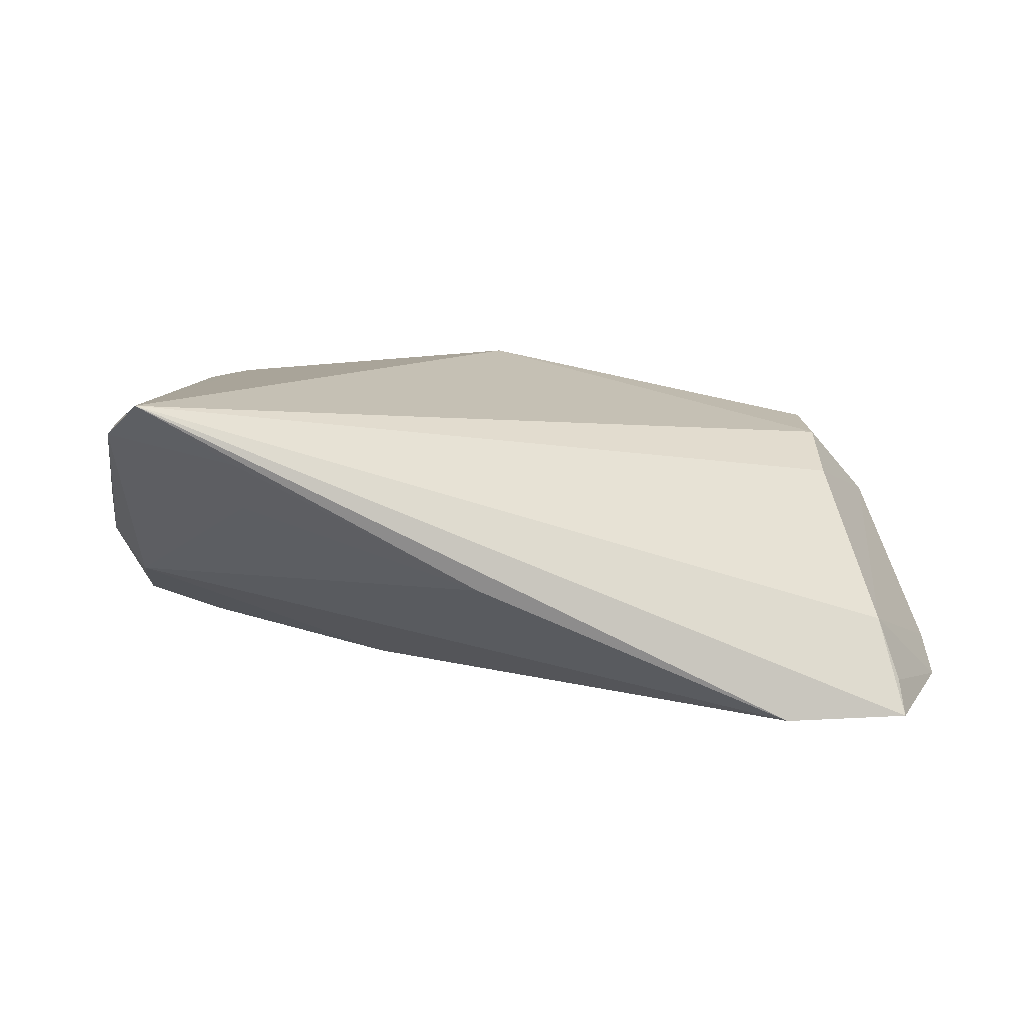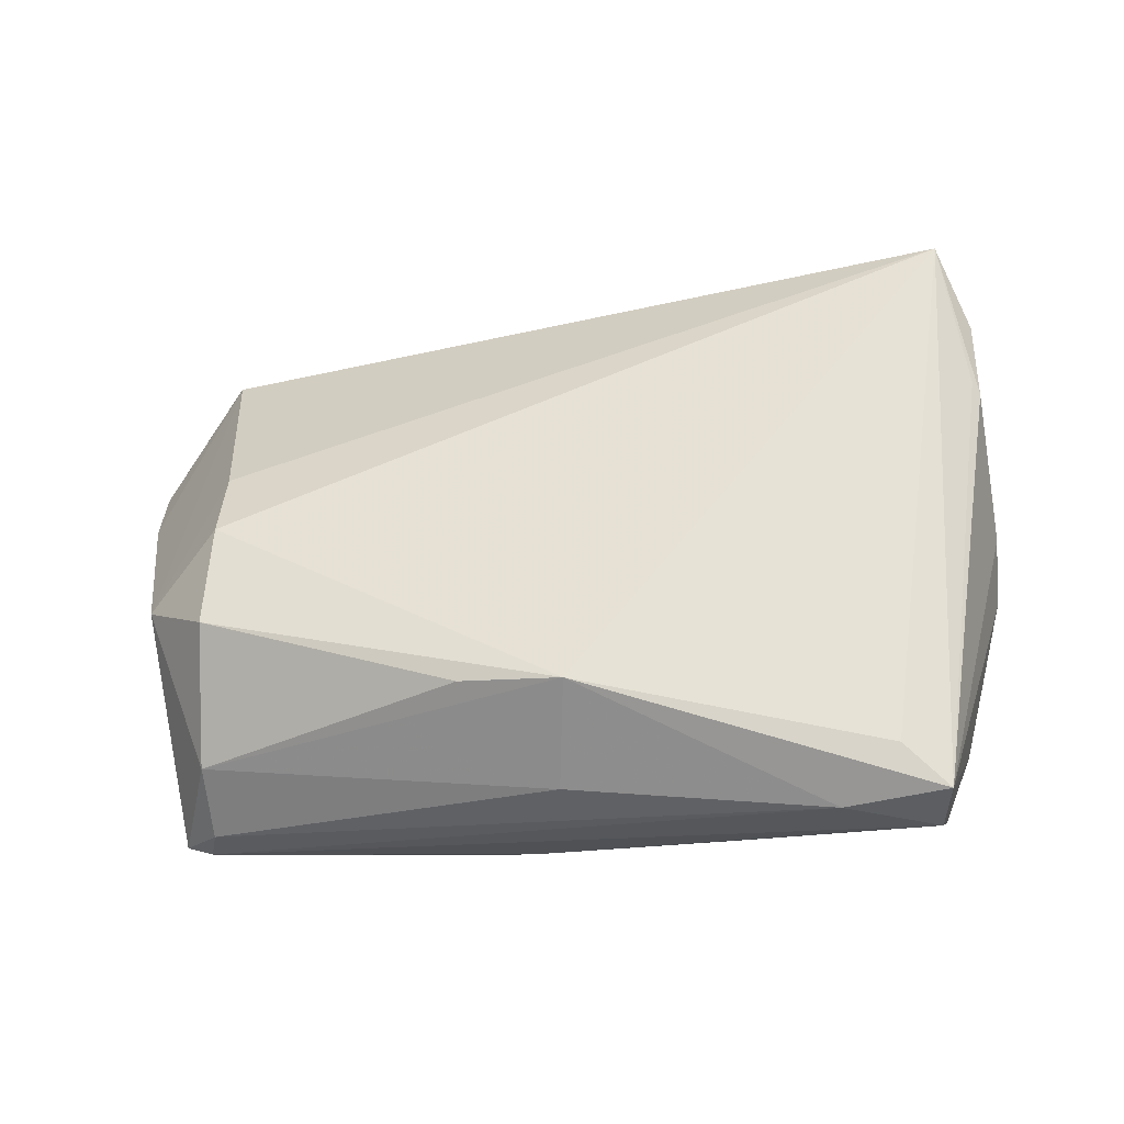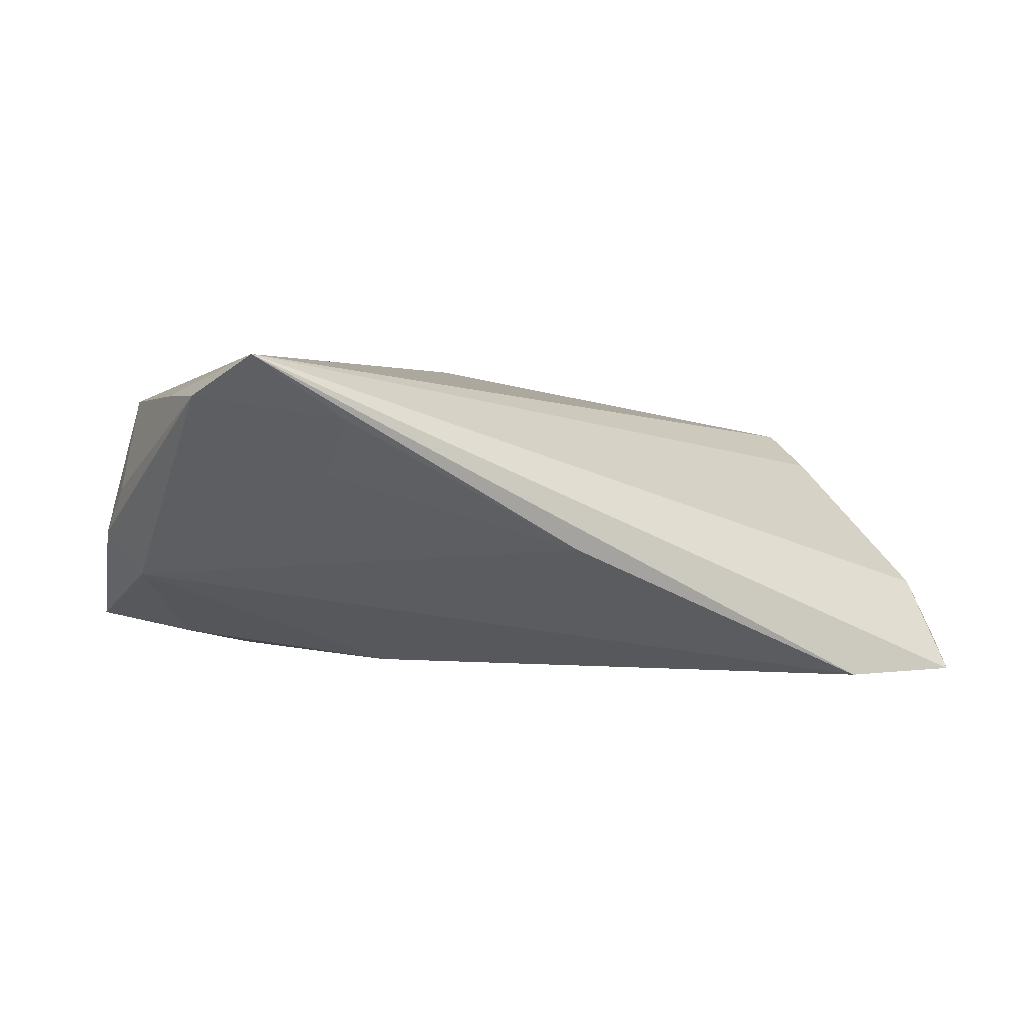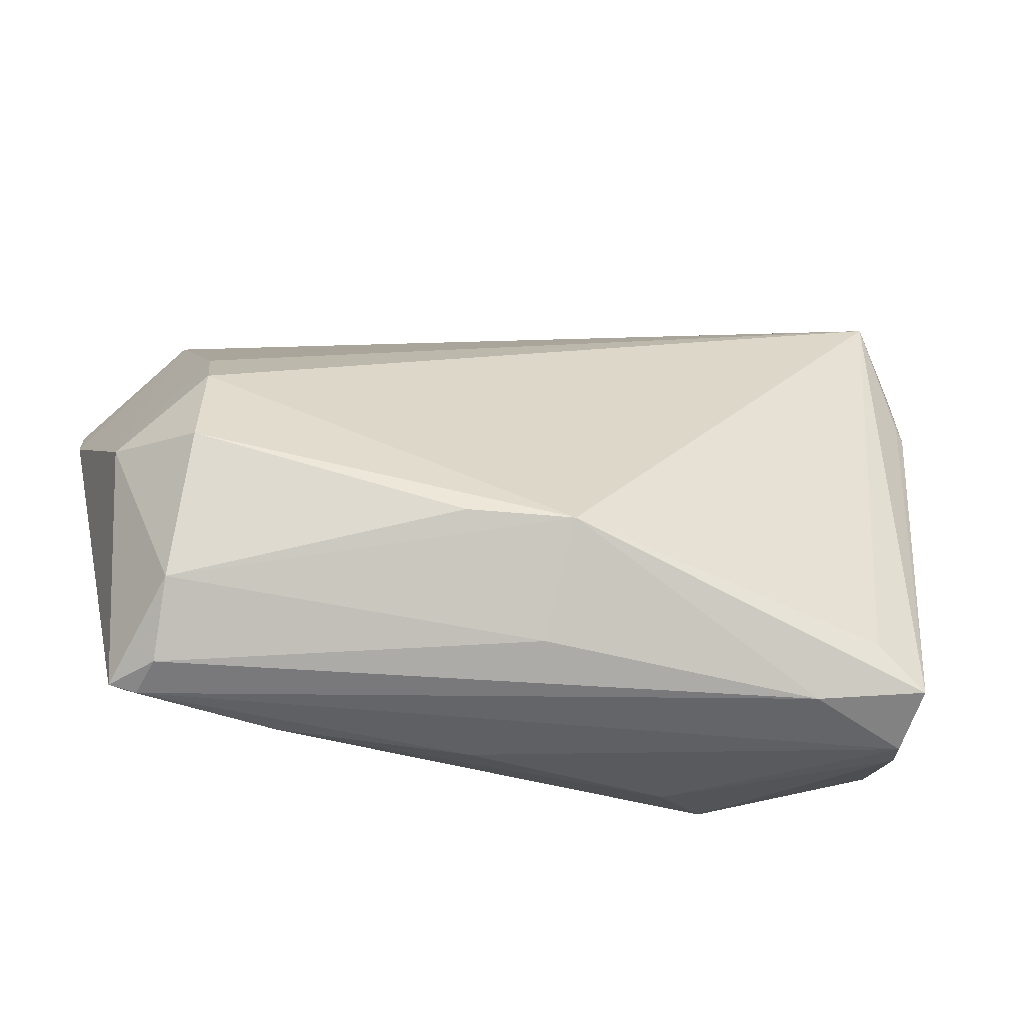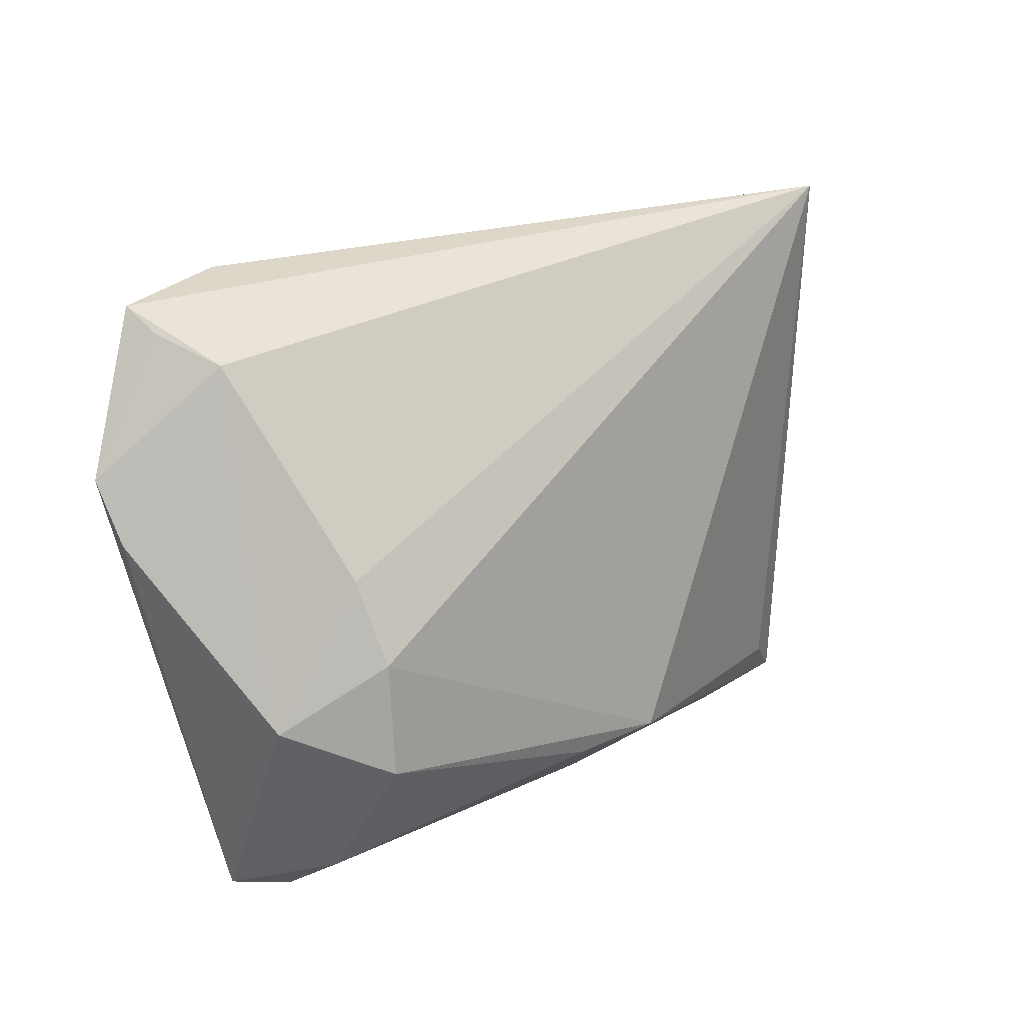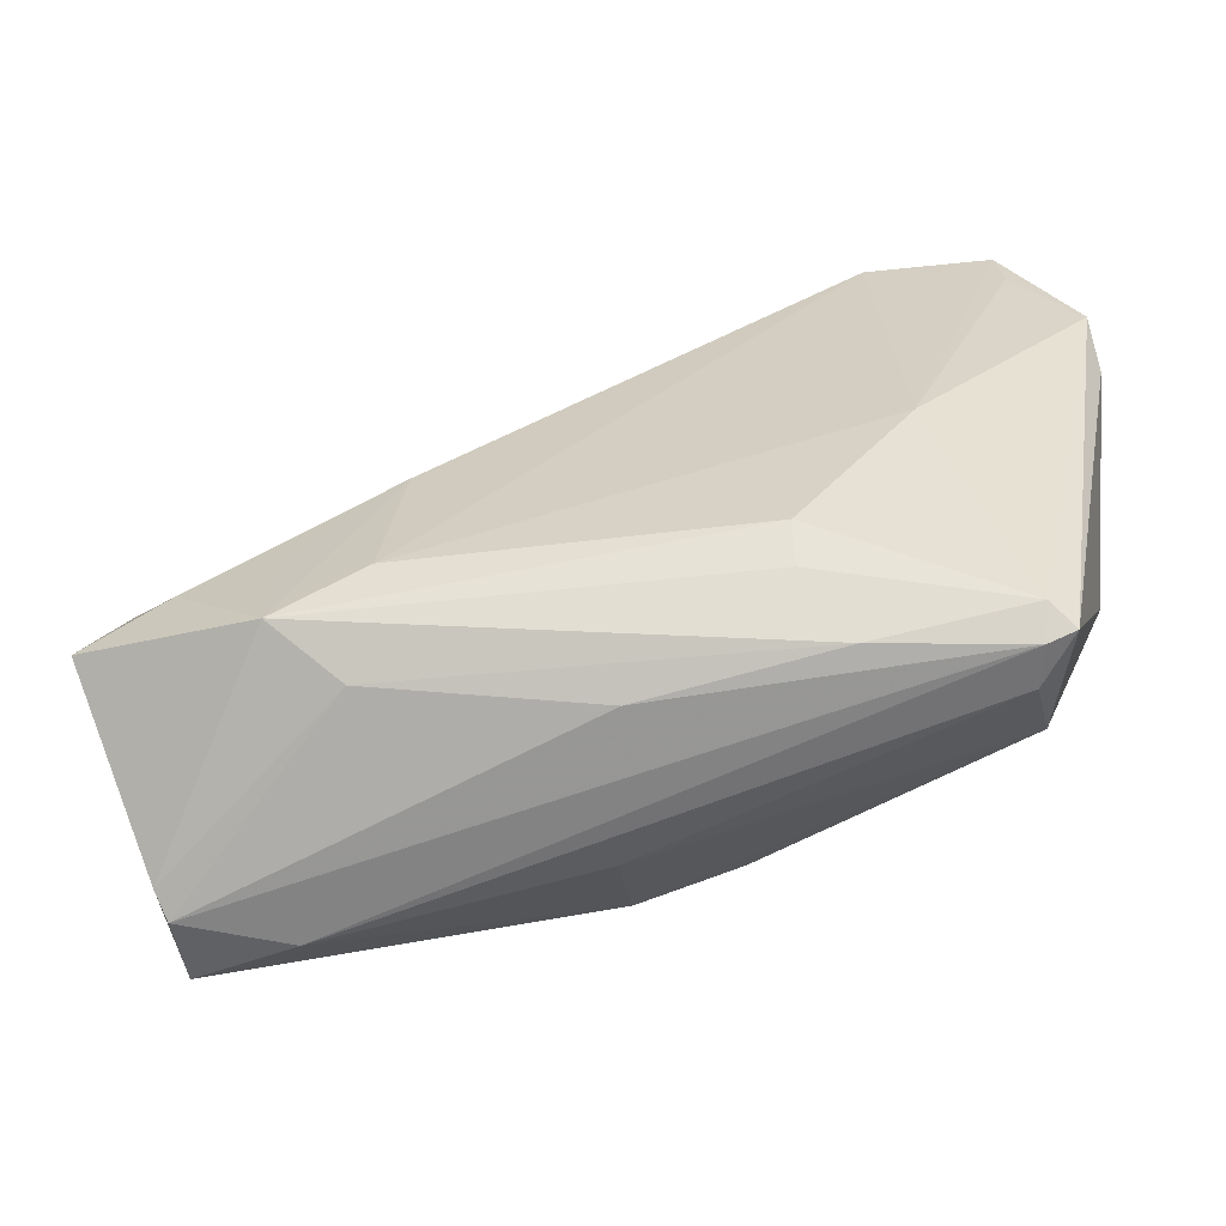
<metadata>
{"format":"obj","ext":"obj","renderer":"f3d","projection":"perspective","resolution":1024,"background":"white","views":[{"elev":8.9,"azim":177.9,"up":"+Z"},{"elev":62.7,"azim":2.0,"up":"+Z"},{"elev":1.0,"azim":158.6,"up":"+Z"},{"elev":-51.4,"azim":-17.9,"up":"+Y"},{"elev":21.0,"azim":-57.3,"up":"+Y"},{"elev":-61.2,"azim":-171.4,"up":"+Y"}]}
</metadata>
<code>
v -0.05763 0.02136 -0.01822
v 0.05262 -0.01629 -0.0128
v 0.03387 0.03153 0.00647
v 0.04485 -0.03245 0.0176
v 0.03241 -0.03397 0.01408
v 0.04593 -0.03244 0.006065
v 0.04492 -0.03397 0.00937
v -0.05776 0.01422 -0.01455
v -0.04738 -0.03306 -0.0102
v -0.01271 -0.02191 0.01939
v 0.04557 0.04084 0.02041
v 0.05002 0.0228 0.01703
v -0.04313 -0.03346 -0.004536
v 0.0388 -0.02757 0.01908
v 0.02287 -0.02882 -0.01215
v -0.04716 0.03384 -0.007949
v -0.0002937 -0.03159 0.01086
v 0.03406 0.03985 0.01302
v -0.04408 -0.03397 -0.009614
v 0.05052 0.03168 0.01591
v -0.04962 0.03965 -0.01928
v -0.04431 0.01025 0.007956
v -0.0531 -0.006735 0.003051
v 0.004361 0.04012 -0.002737
v -0.02183 -0.02546 -0.01678
v 0.05444 0.006736 0.004802
v 0.05098 0.001907 -0.00663
v -0.02204 -0.02016 -0.01924
v -0.04443 0.0008563 0.01232
v -0.04422 -0.02773 0.003674
v 0.0305 -0.02416 -0.01824
v -0.03446 0.04089 -0.0195
v -0.04931 0.0369 -0.0153
v -0.03636 0.0001494 -0.01975
v 0.01735 0.001442 -0.01911
v -0.04475 -0.01249 0.01334
v -0.04486 -0.03088 -0.01265
v 0.04191 -0.01117 -0.0153
v -0.02686 -0.03271 -0.01163
v -0.0002717 -0.02232 0.02242
v 0.01953 -0.01862 -0.01975
v -0.05026 0.03304 -0.01927
v 0.05111 0.02149 0.01623
v 0.05518 0.0001663 -0.001064
v 0.03039 -0.01112 -0.01747
v -0.003576 -0.033 -0.008337
f 31 2 6
f 6 2 4
f 4 7 6
f 4 11 14
f 5 7 4
f 36 29 23
f 4 26 43
f 4 2 44
f 44 26 4
f 7 46 15
f 15 6 7
f 31 6 15
f 15 39 31
f 46 39 15
f 11 16 22
f 22 29 11
f 16 23 22
f 22 23 29
f 40 5 4
f 40 29 36
f 4 14 40
f 40 14 11
f 11 29 40
f 1 37 9
f 31 39 25
f 39 37 25
f 25 28 31
f 25 37 28
f 12 11 4
f 4 43 12
f 12 43 11
f 38 2 31
f 32 35 41
f 31 28 41
f 41 35 31
f 21 16 11
f 11 32 21
f 21 42 1
f 13 5 17
f 5 40 17
f 13 17 30
f 30 17 40
f 30 9 13
f 36 23 30
f 23 9 30
f 1 9 8
f 8 9 23
f 8 16 1
f 8 23 16
f 13 9 19
f 7 5 19
f 19 5 13
f 19 46 7
f 19 39 46
f 19 37 39
f 19 9 37
f 31 35 45
f 45 38 31
f 35 38 45
f 27 35 32
f 27 38 35
f 27 44 2
f 2 38 27
f 32 41 34
f 34 21 32
f 42 21 34
f 34 41 28
f 1 42 34
f 34 37 1
f 28 37 34
f 1 16 33
f 33 21 1
f 16 21 33
f 10 40 36
f 36 30 10
f 10 30 40
f 24 32 11
f 24 27 32
f 44 27 20
f 11 43 20
f 26 44 20
f 20 43 26
f 27 24 3
f 3 20 27
f 11 20 18
f 20 3 18
f 18 24 11
f 18 3 24

</code>
